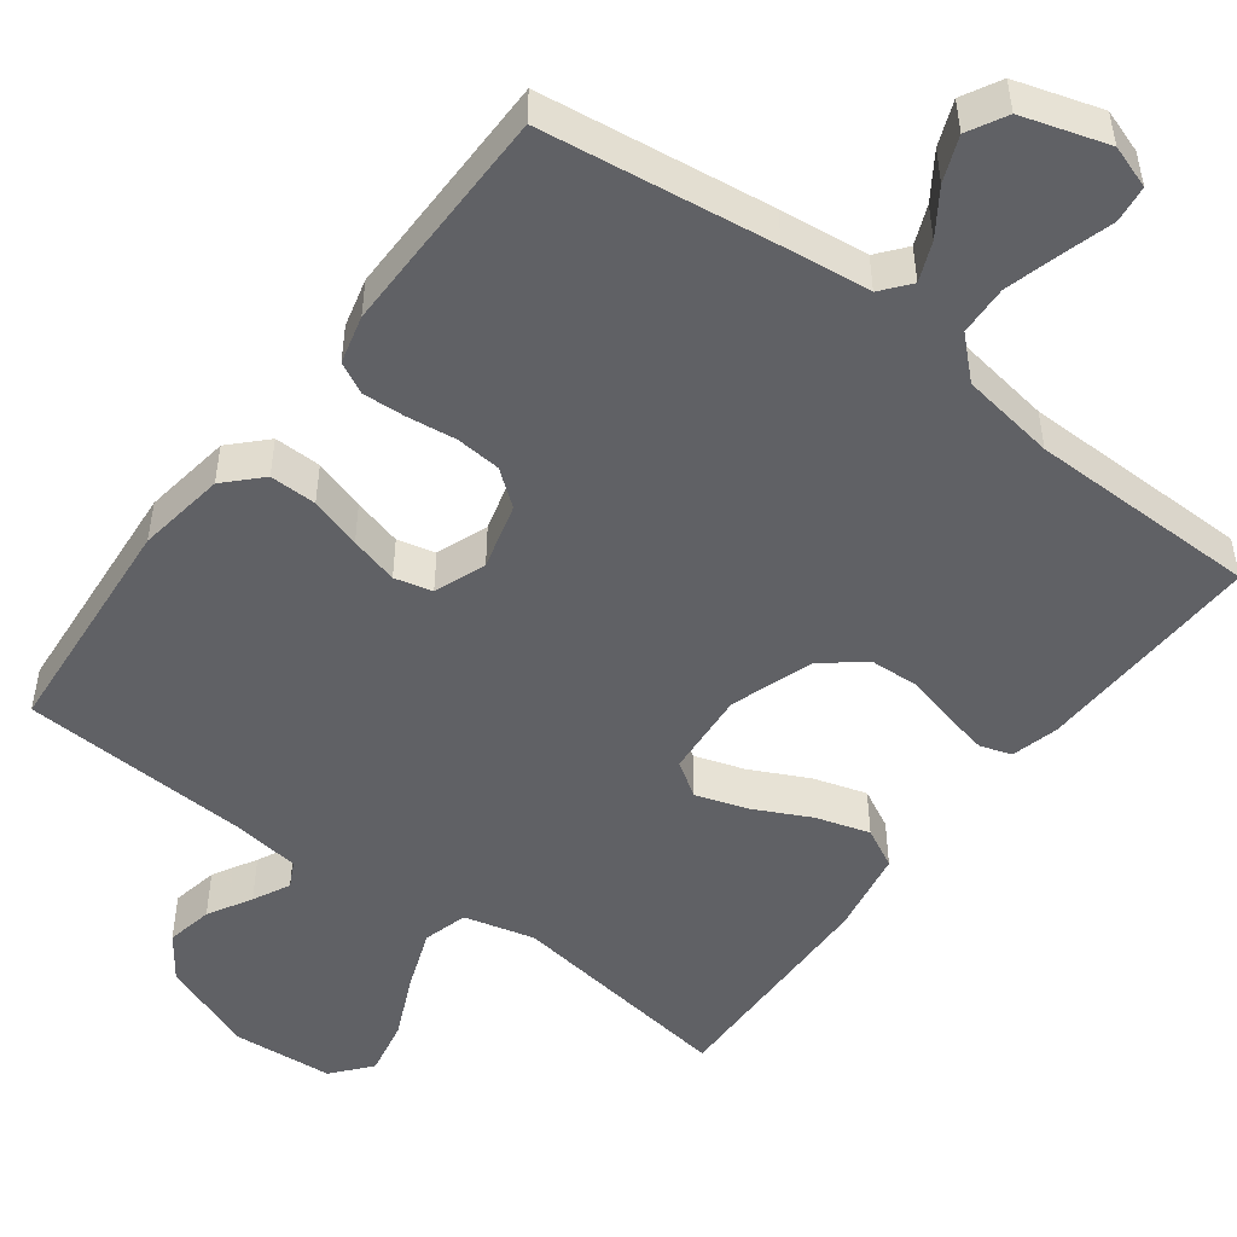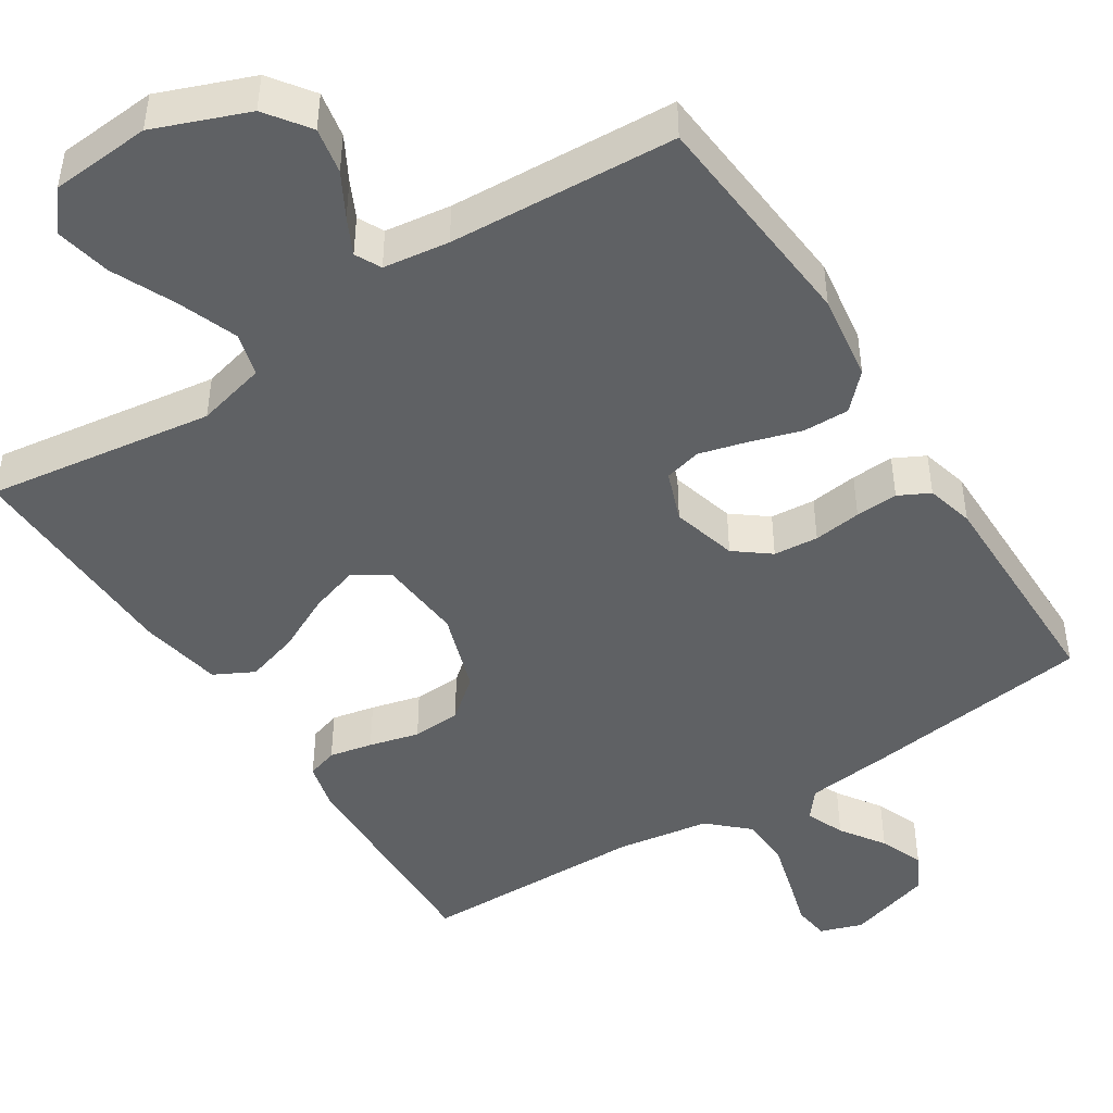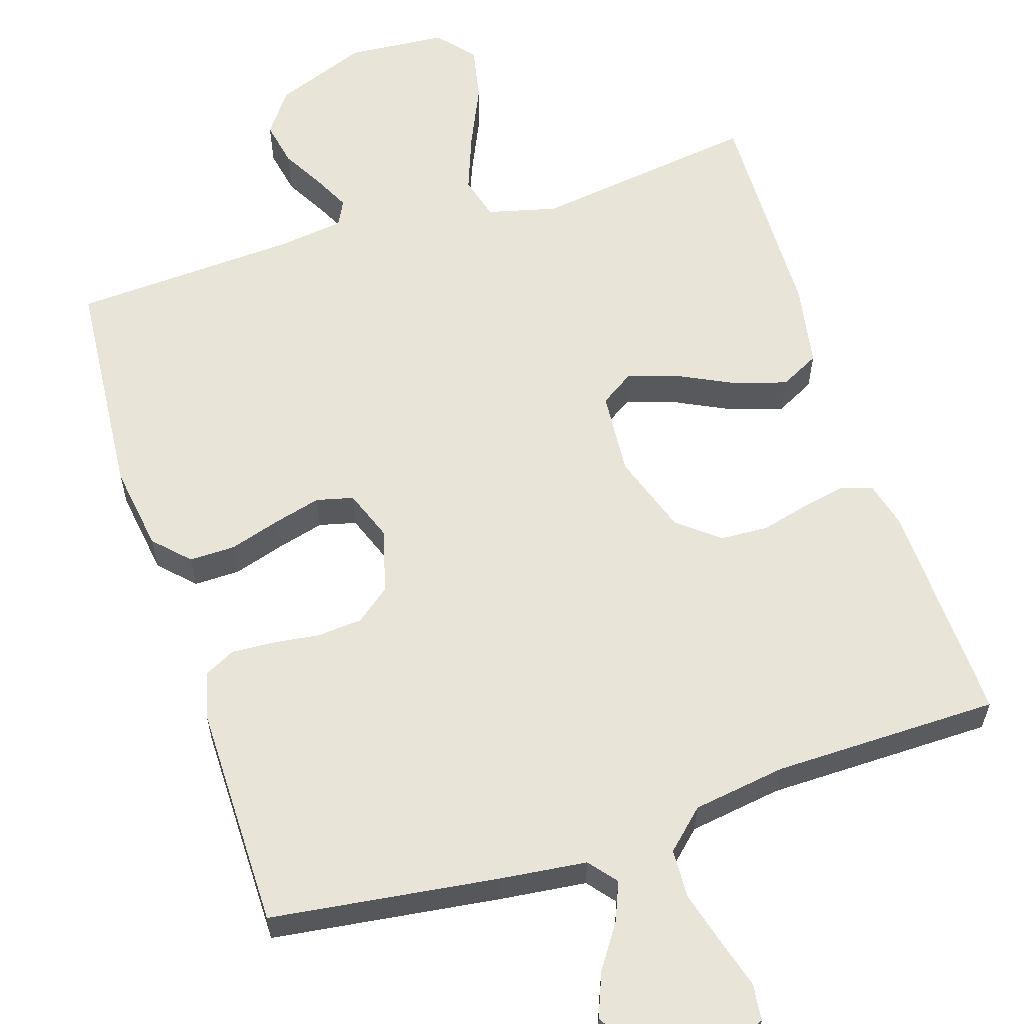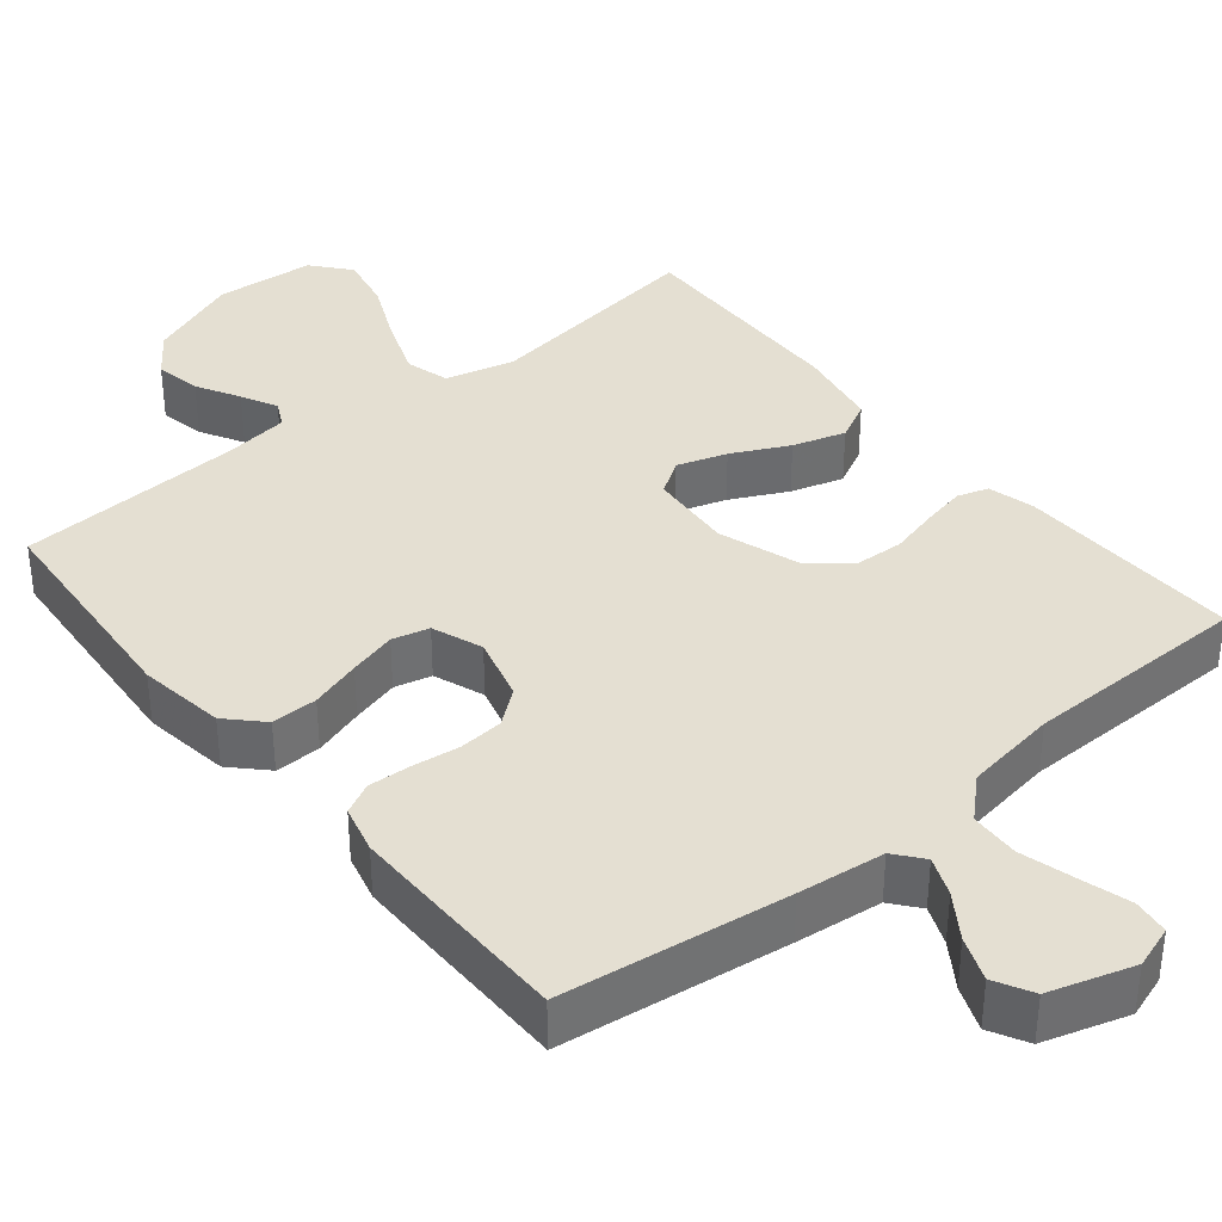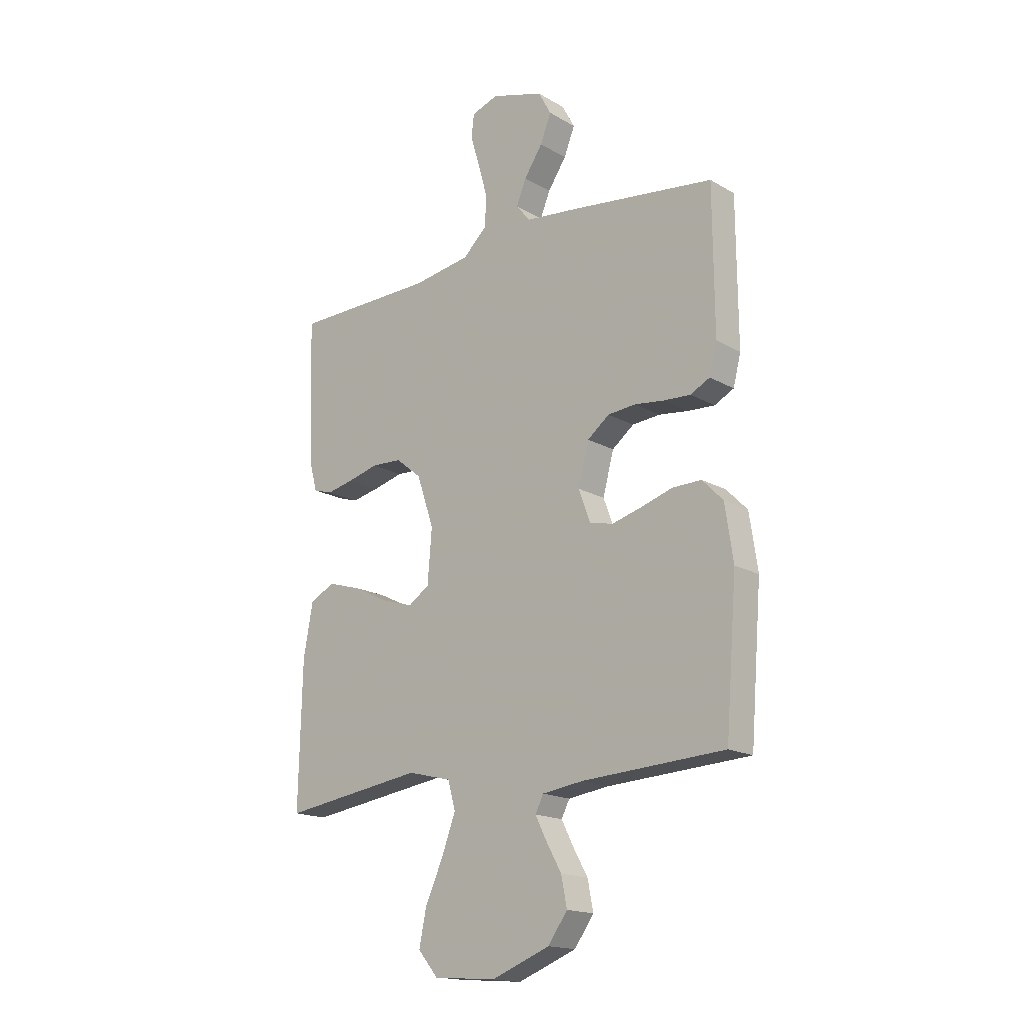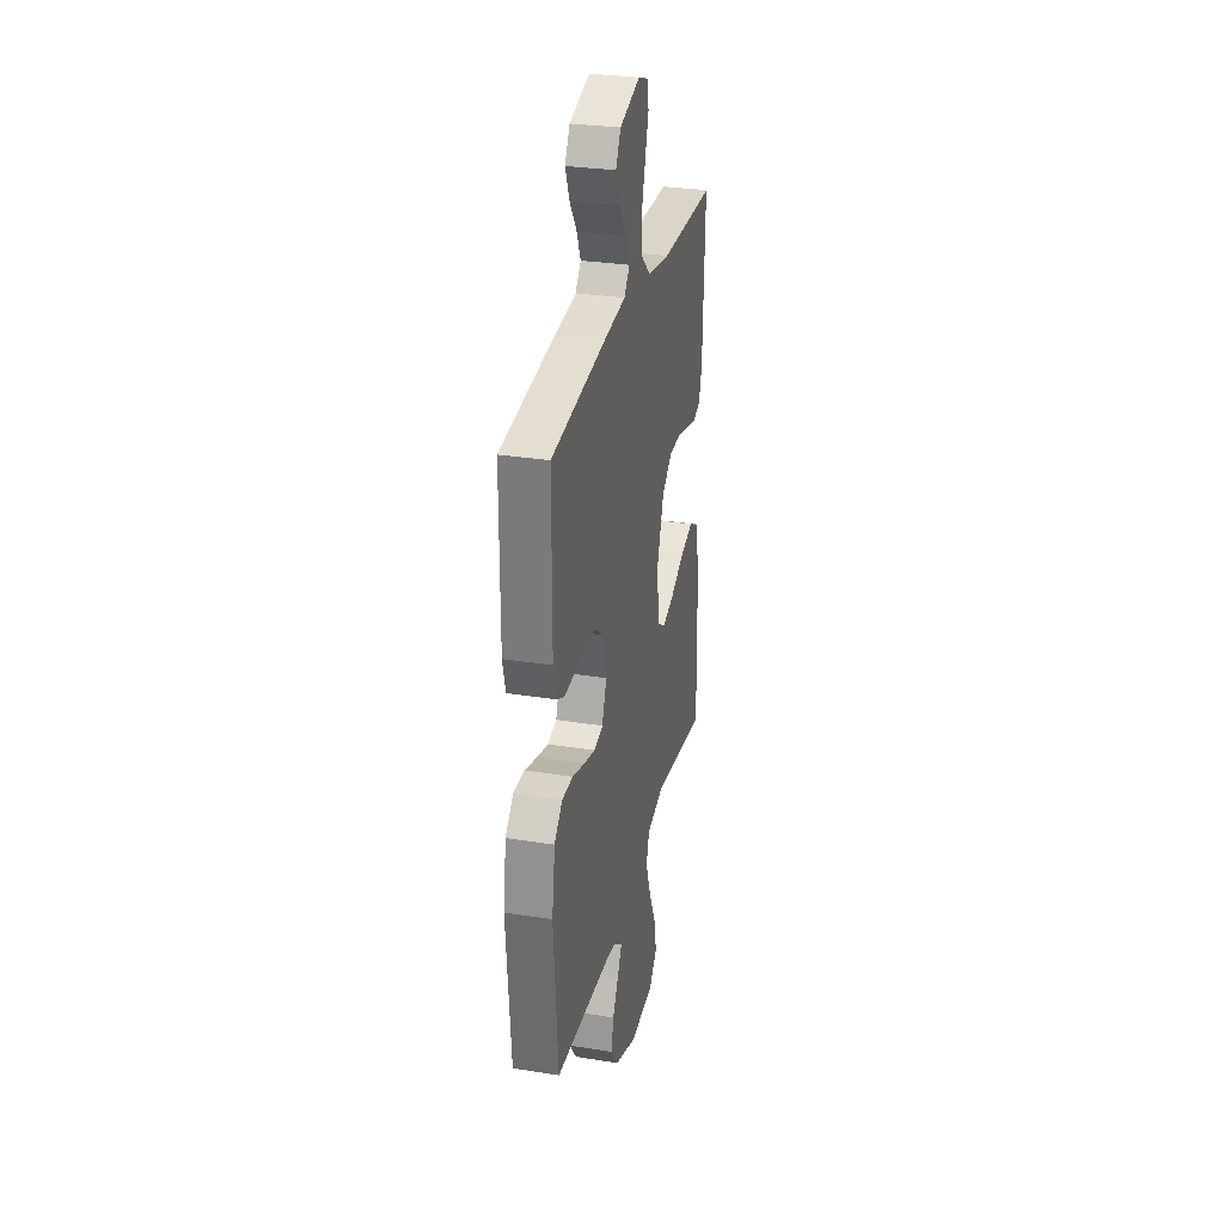
<metadata>
{"format":"obj","ext":"obj","renderer":"f3d","projection":"perspective","resolution":1024,"background":"white","views":[{"elev":-49.8,"azim":-36.8,"up":"+Y"},{"elev":-46.1,"azim":-147.2,"up":"+Y"},{"elev":59.8,"azim":-17.7,"up":"+Y"},{"elev":37.0,"azim":-39.2,"up":"+Y"},{"elev":-17.1,"azim":-138.9,"up":"+Z"},{"elev":29.8,"azim":-76.8,"up":"+Z"}]}
</metadata>
<code>
v -0.5 0.07 -0.5
v -0.524 0.07 -0.2
v -0.507 0.07 -0.085
v -0.463 0.07 -0.04
v -0.402 0.07 -0.041
v -0.335 0.07 -0.062
v -0.272 0.07 -0.079
v -0.223 0.07 -0.067
v -0.198 0.07 0
v -0.221 0.07 0.086
v -0.267 0.07 0.122
v -0.326 0.07 0.127
v -0.389 0.07 0.119
v -0.445 0.07 0.116
v -0.486 0.07 0.137
v -0.502 0.07 0.2
v -0.5 0.07 0.5
v -0.2 0.07 0.539
v -0.085 0.07 0.552
v -0.055 0.07 0.589
v -0.076 0.07 0.64
v -0.115 0.07 0.698
v -0.138 0.07 0.756
v -0.111 0.07 0.806
v 0 0.07 0.84
v 0.056 0.07 0.821
v 0.062 0.07 0.773
v 0.043 0.07 0.708
v 0.023 0.07 0.636
v 0.026 0.07 0.571
v 0.077 0.07 0.523
v 0.2 0.07 0.504
v 0.5 0.07 0.5
v 0.49 0.07 0.2
v 0.474 0.07 0.138
v 0.433 0.07 0.125
v 0.376 0.07 0.137
v 0.31 0.07 0.154
v 0.246 0.07 0.151
v 0.192 0.07 0.107
v 0.156 0.07 0
v 0.165 0.07 -0.112
v 0.21 0.07 -0.142
v 0.276 0.07 -0.121
v 0.351 0.07 -0.084
v 0.421 0.07 -0.063
v 0.473 0.07 -0.09
v 0.493 0.07 -0.2
v 0.5 0.07 -0.5
v 0.2 0.07 -0.457
v 0.108 0.07 -0.48
v 0.092 0.07 -0.538
v 0.121 0.07 -0.616
v 0.159 0.07 -0.7
v 0.174 0.07 -0.774
v 0.132 0.07 -0.824
v 0 0.07 -0.834
v -0.123 0.07 -0.786
v -0.164 0.07 -0.729
v -0.152 0.07 -0.668
v -0.12 0.07 -0.611
v -0.096 0.07 -0.563
v -0.113 0.07 -0.529
v -0.2 0.07 -0.517
v -0.5 0 -0.5
v -0.524 0 -0.2
v -0.507 0 -0.085
v -0.463 0 -0.04
v -0.402 0 -0.041
v -0.335 0 -0.062
v -0.272 0 -0.079
v -0.223 0 -0.067
v -0.198 0 0
v -0.221 0 0.086
v -0.267 0 0.122
v -0.326 0 0.127
v -0.389 0 0.119
v -0.445 0 0.116
v -0.486 0 0.137
v -0.502 0 0.2
v -0.5 0 0.5
v -0.2 0 0.539
v -0.085 0 0.552
v -0.055 0 0.589
v -0.076 0 0.64
v -0.115 0 0.698
v -0.138 0 0.756
v -0.111 0 0.806
v 0 0 0.84
v 0.056 0 0.821
v 0.062 0 0.773
v 0.043 0 0.708
v 0.023 0 0.636
v 0.026 0 0.571
v 0.077 0 0.523
v 0.2 0 0.504
v 0.5 0 0.5
v 0.49 0 0.2
v 0.474 0 0.138
v 0.433 0 0.125
v 0.376 0 0.137
v 0.31 0 0.154
v 0.246 0 0.151
v 0.192 0 0.107
v 0.156 0 0
v 0.165 0 -0.112
v 0.21 0 -0.142
v 0.276 0 -0.121
v 0.351 0 -0.084
v 0.421 0 -0.063
v 0.473 0 -0.09
v 0.493 0 -0.2
v 0.5 0 -0.5
v 0.2 0 -0.457
v 0.108 0 -0.48
v 0.092 0 -0.538
v 0.121 0 -0.616
v 0.159 0 -0.7
v 0.174 0 -0.774
v 0.132 0 -0.824
v 0 0 -0.834
v -0.123 0 -0.786
v -0.164 0 -0.729
v -0.152 0 -0.668
v -0.12 0 -0.611
v -0.096 0 -0.563
v -0.113 0 -0.529
v -0.2 0 -0.517
f 59 60 61
f 58 59 61
f 57 58 61
f 56 57 61
f 55 56 61
f 54 55 61
f 53 54 61
f 52 53 61 62
f 51 52 62 63
f 48 49 50
f 47 48 50
f 46 47 50
f 45 46 50
f 44 45 50
f 51 63 64
f 50 51 64
f 44 50 64
f 43 44 64
f 36 37 38
f 35 36 38
f 34 35 38
f 33 34 38
f 32 33 38
f 31 32 38 39
f 30 31 39 40
f 26 27 28
f 25 26 28
f 24 25 28
f 23 24 28
f 22 23 28
f 21 22 28
f 20 21 28 29
f 19 20 29 30
f 17 18 19
f 16 17 19
f 15 16 19
f 14 15 19
f 13 14 19
f 12 13 19
f 19 30 40
f 12 19 40
f 11 12 40
f 4 5 6
f 3 4 6
f 2 3 6
f 1 2 6
f 64 1 6
f 64 6 7
f 64 7 8
f 43 64 8
f 42 43 8
f 41 42 8 9
f 10 11 40 41
f 9 10 41
f 125 124 123
f 125 123 122
f 125 122 121
f 125 121 120
f 125 120 119
f 125 119 118
f 125 118 117
f 126 125 117 116
f 127 126 116 115
f 114 113 112
f 114 112 111
f 114 111 110
f 114 110 109
f 114 109 108
f 128 127 115
f 128 115 114
f 128 114 108
f 128 108 107
f 102 101 100
f 102 100 99
f 102 99 98
f 102 98 97
f 102 97 96
f 103 102 96 95
f 104 103 95 94
f 92 91 90
f 92 90 89
f 92 89 88
f 92 88 87
f 92 87 86
f 92 86 85
f 93 92 85 84
f 94 93 84 83
f 83 82 81
f 83 81 80
f 83 80 79
f 83 79 78
f 83 78 77
f 83 77 76
f 104 94 83
f 104 83 76
f 104 76 75
f 70 69 68
f 70 68 67
f 70 67 66
f 70 66 65
f 70 65 128
f 71 70 128
f 72 71 128
f 72 128 107
f 72 107 106
f 73 72 106 105
f 105 104 75 74
f 105 74 73
f 1 65 66 2
f 2 66 67 3
f 3 67 68 4
f 4 68 69 5
f 5 69 70 6
f 6 70 71 7
f 7 71 72 8
f 8 72 73 9
f 9 73 74 10
f 10 74 75 11
f 11 75 76 12
f 12 76 77 13
f 13 77 78 14
f 14 78 79 15
f 15 79 80 16
f 16 80 81 17
f 17 81 82 18
f 18 82 83 19
f 19 83 84 20
f 20 84 85 21
f 21 85 86 22
f 22 86 87 23
f 23 87 88 24
f 24 88 89 25
f 25 89 90 26
f 26 90 91 27
f 27 91 92 28
f 28 92 93 29
f 29 93 94 30
f 30 94 95 31
f 31 95 96 32
f 32 96 97 33
f 33 97 98 34
f 34 98 99 35
f 35 99 100 36
f 36 100 101 37
f 37 101 102 38
f 38 102 103 39
f 39 103 104 40
f 40 104 105 41
f 41 105 106 42
f 42 106 107 43
f 43 107 108 44
f 44 108 109 45
f 45 109 110 46
f 46 110 111 47
f 47 111 112 48
f 48 112 113 49
f 49 113 114 50
f 50 114 115 51
f 51 115 116 52
f 52 116 117 53
f 53 117 118 54
f 54 118 119 55
f 55 119 120 56
f 56 120 121 57
f 57 121 122 58
f 58 122 123 59
f 59 123 124 60
f 60 124 125 61
f 61 125 126 62
f 62 126 127 63
f 63 127 128 64
f 64 128 65 1

</code>
